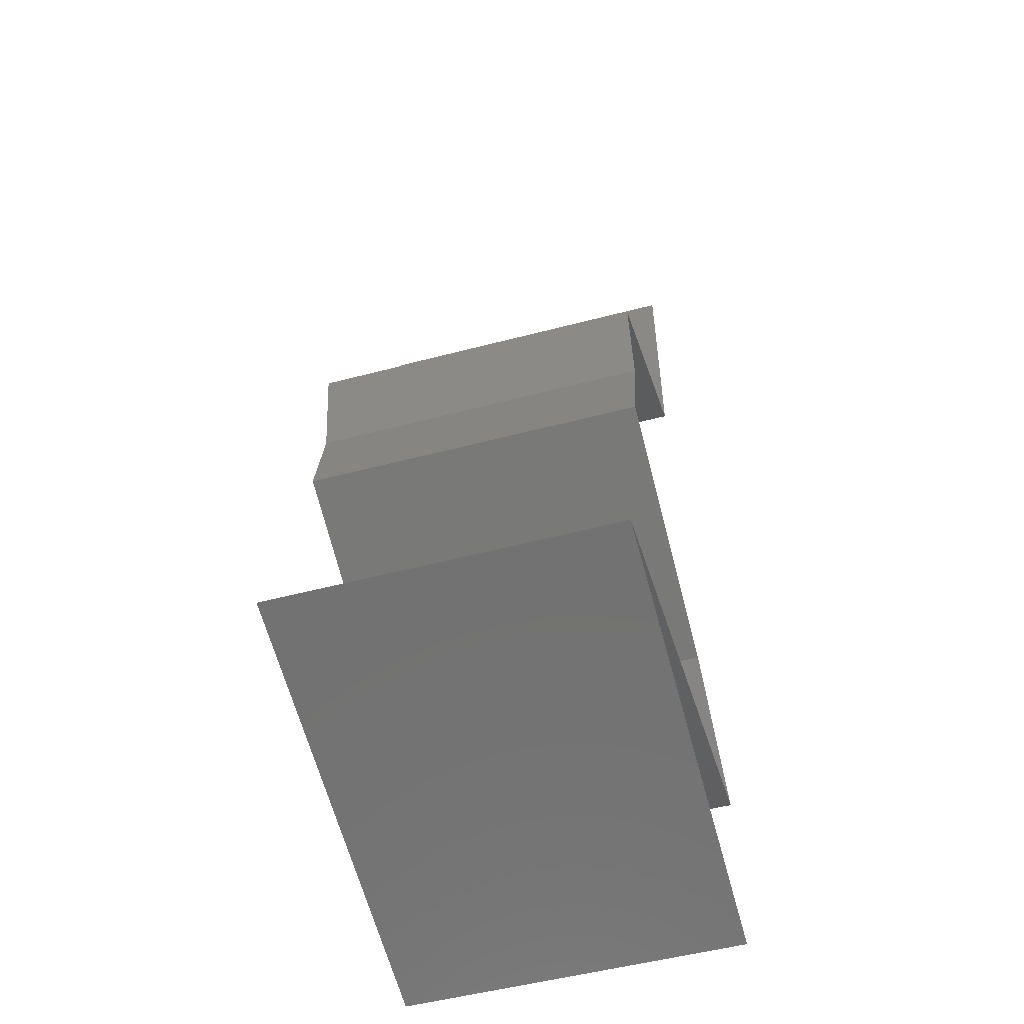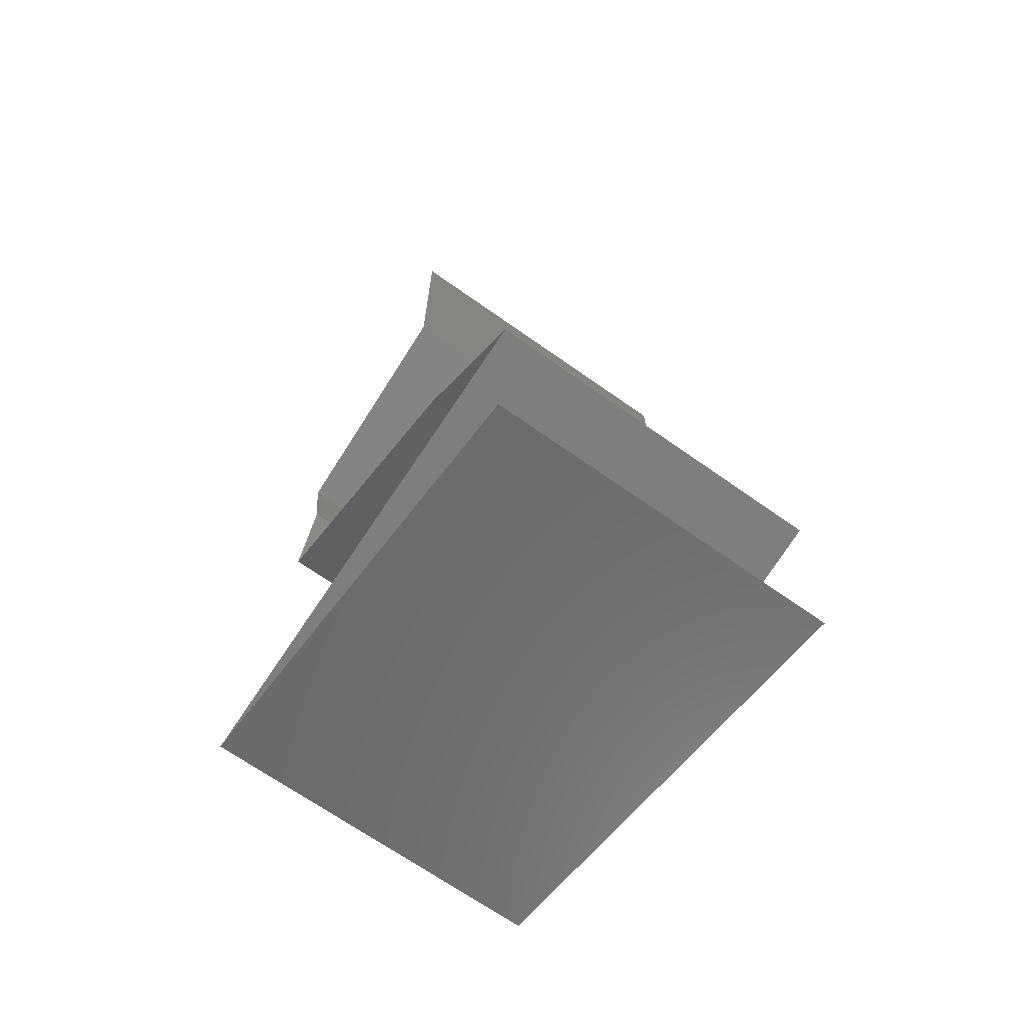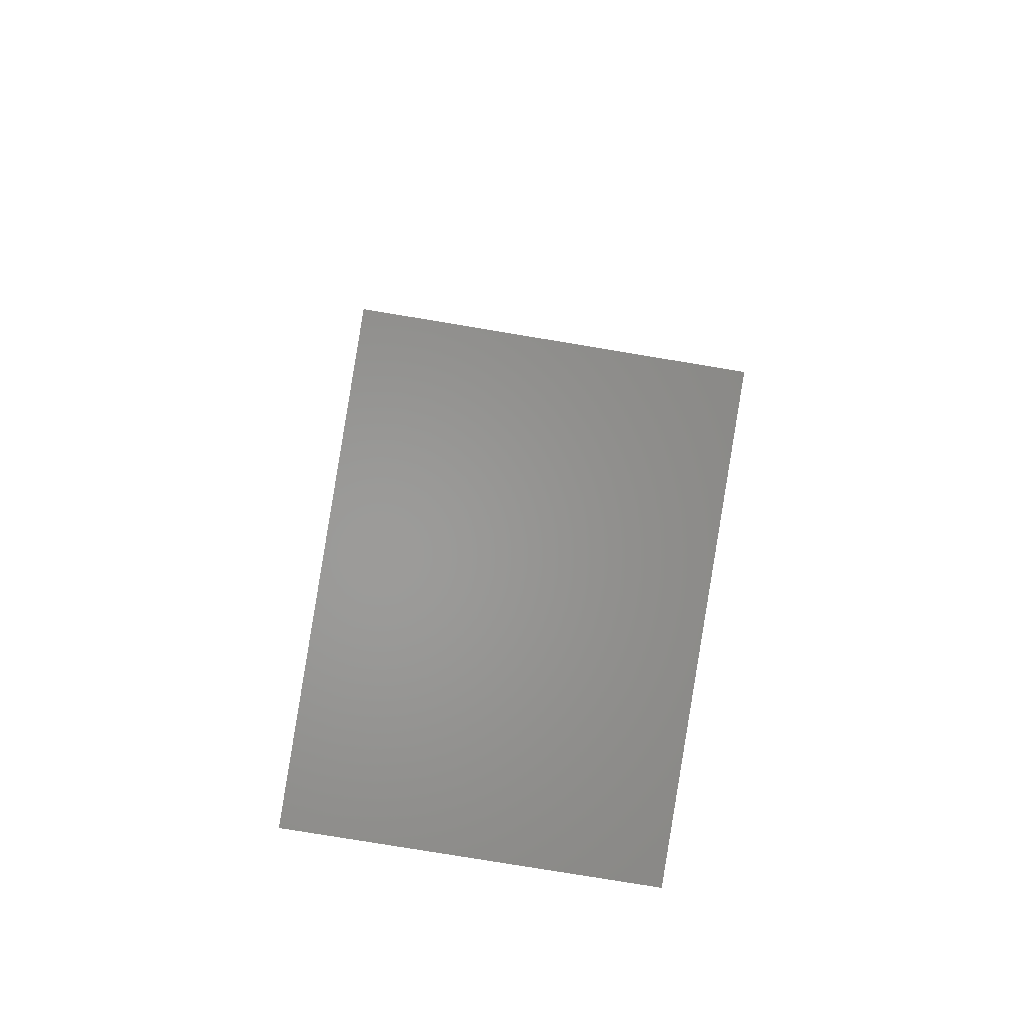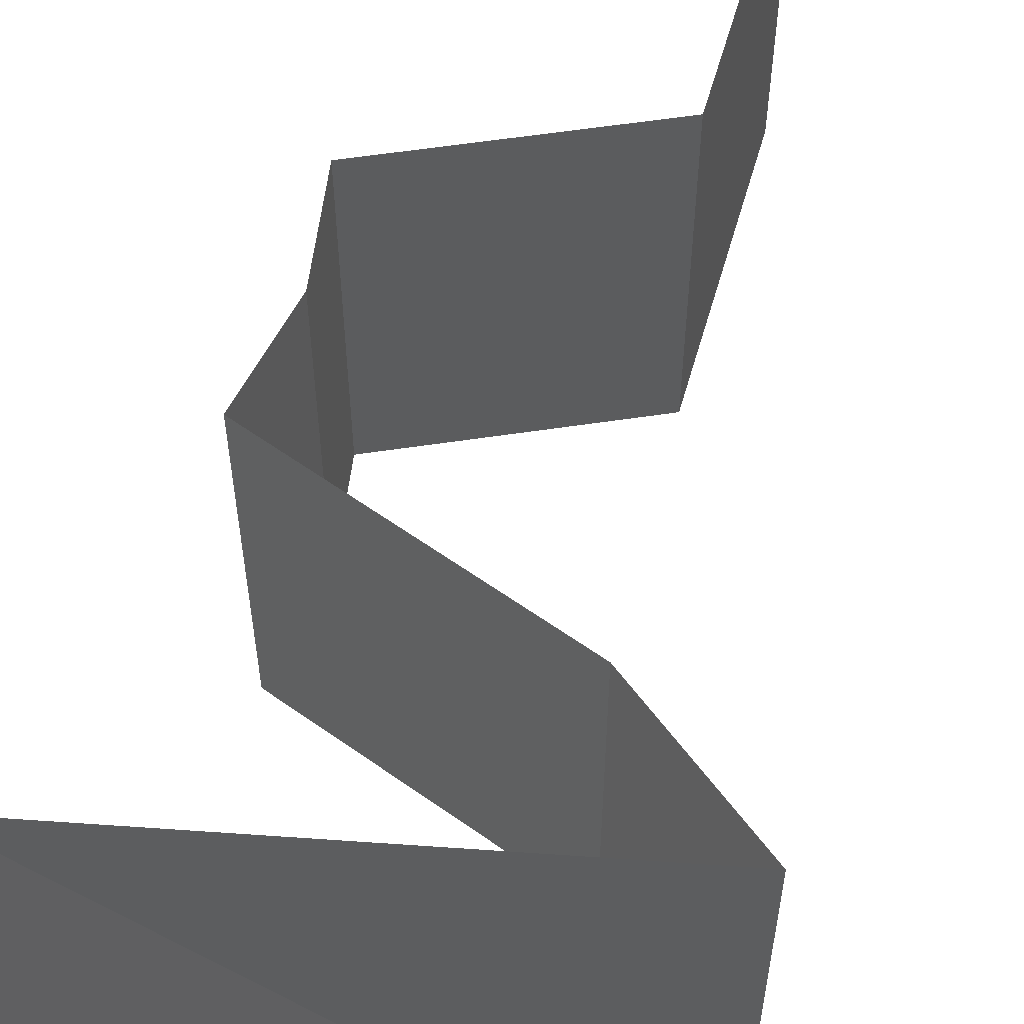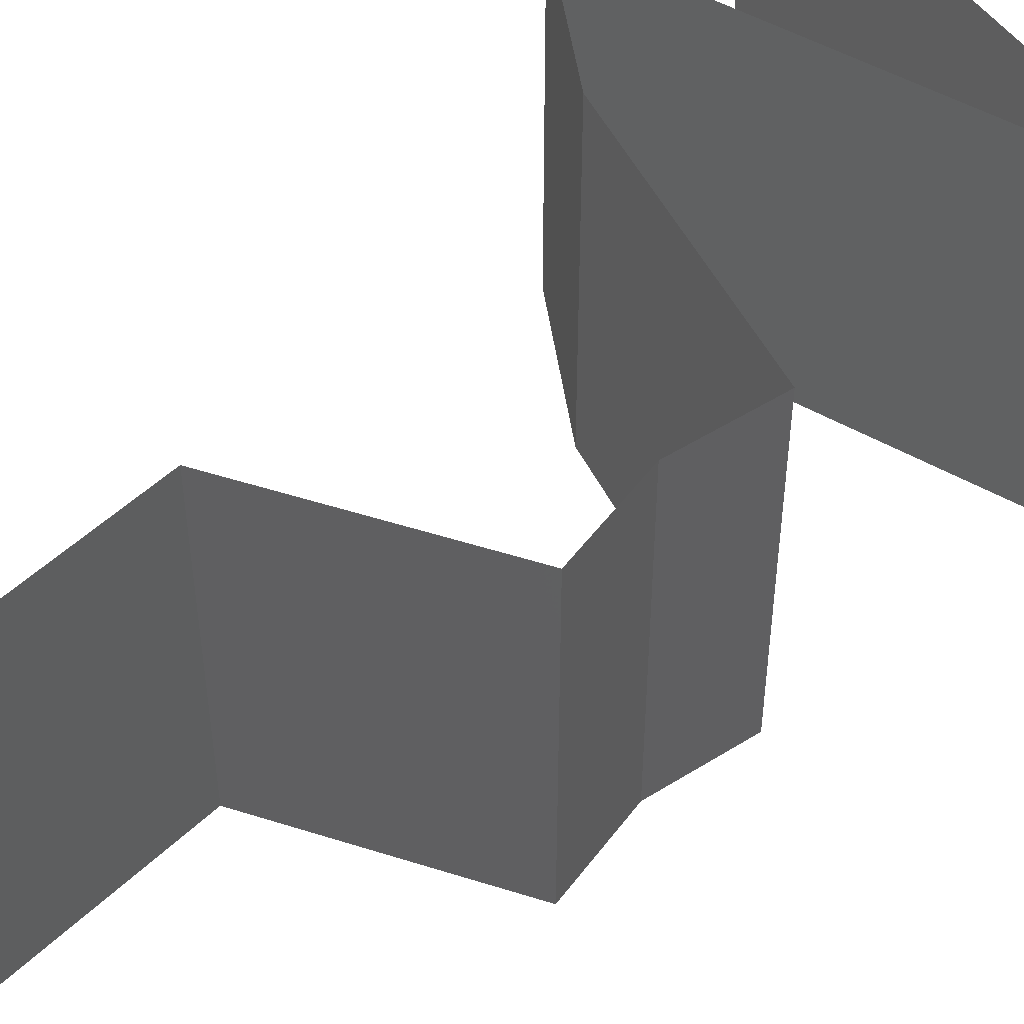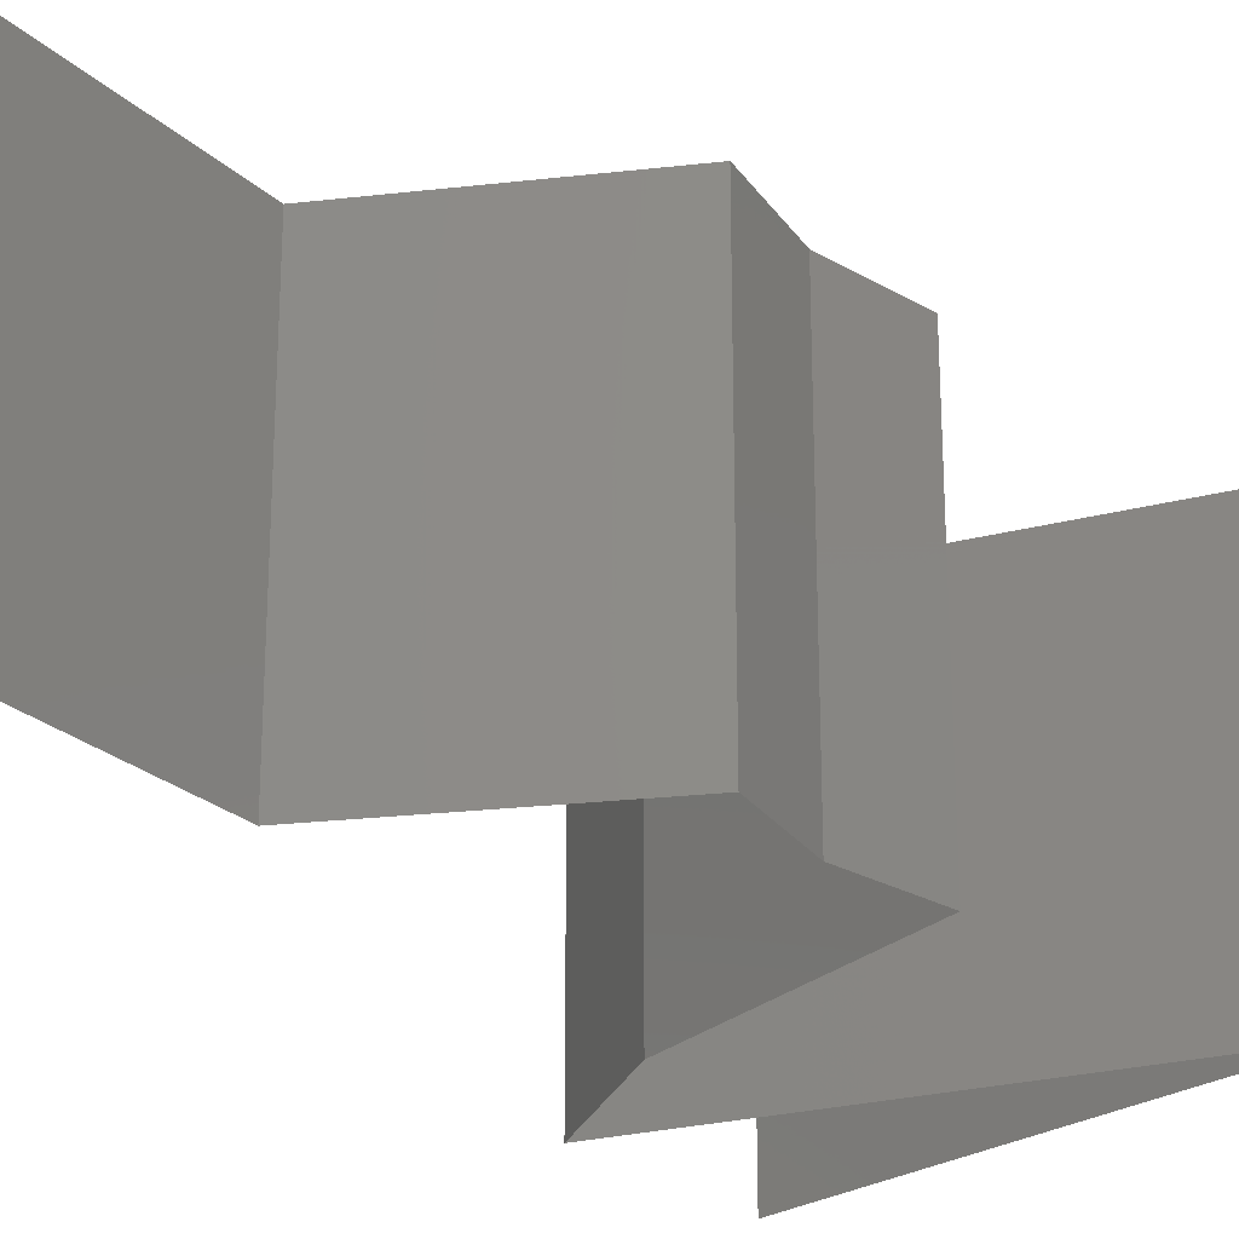
<metadata>
{"format":"stl","ext":"stl","renderer":"f3d","projection":"perspective","resolution":1024,"background":"white","views":[{"elev":-53.1,"azim":-74.3,"up":"+Y"},{"elev":-68.3,"azim":54.7,"up":"+Y"},{"elev":-78.8,"azim":-99.4,"up":"+Y"},{"elev":59.3,"azim":15.9,"up":"+Z"},{"elev":50.4,"azim":-136.1,"up":"+Z"},{"elev":-25.1,"azim":-144.9,"up":"+Z"}]}
</metadata>
<code>
# stl→obj: 70 verts, 104 faces
v 0.04 0.045 0.02
v 0.04 0.05261 0.01232
v 0.04 0.0525 0.02
v 0.04 0.06 0.02
v 0.04 0.06 0.01
v 0.04 0.045 0.01
v 0.04 0.045 0
v 0.04 0.05025 0.005344
v 0.04 0.05541 0.005381
v 0.04 0.06 0
v 0.04 0.0525 0
v 0.03571 0.04303 0.015
v 0.02776 0.03938 0
v 0.03204 0.04134 0.005
v 0.02776 0.03938 0.01
v 0.03596 0.04314 0.005
v 0.0318 0.04123 0.015
v 0.02776 0.03938 0.02
v 0.03388 0.04219 0.02
v 0.03388 0.04219 0
v 0.03388 0.04219 0.01
v 0.02861 0.03375 0.01
v 0.02818 0.03656 0.005
v 0.02818 0.03656 0.015
v 0.02861 0.03375 0.02
v 0.02861 0.03375 0
v 0.02803 0.03094 0.005
v 0.02746 0.02813 0
v 0.02803 0.03094 0.015
v 0.02746 0.02813 0.01
v 0.02746 0.02813 0.02
v 0.03503 0.02531 0
v 0.03465 0.02545 0.007935
v 0.0426 0.0225 0
v 0.0426 0.0225 0.01
v 0.03239 0.02629 0.01436
v 0.03745 0.02441 0.01446
v 0.0426 0.0225 0.02
v 0.03503 0.02531 0.02
v 0.04621 0.01969 0.015
v 0.04983 0.01688 0
v 0.04621 0.01969 0.005
v 0.04983 0.01688 0.01
v 0.04983 0.01688 0.02
v 0.03183 0.01312 0.02
v 0.03633 0.01406 0.01204
v 0.04083 0.015 0.02
v 0.04339 0.01553 0.01318
v 0.02283 0.01125 0.01
v 0.02926 0.01259 0.01318
v 0.02283 0.01125 0.02
v 0.03633 0.01406 0.004886
v 0.04358 0.01557 0.006374
v 0.02907 0.01255 0.006374
v 0.02283 0.01125 0
v 0.03183 0.01312 0
v 0.04083 0.015 0
v 0.04048 0.0075 0.02
v 0.03607 0.008438 0.01211
v 0.03165 0.009375 0.02
v 0.04931 0.005625 0
v 0.04238 0.007097 0.006774
v 0.04931 0.005625 0.01
v 0.02976 0.009778 0.006774
v 0.0291 0.009917 0.01328
v 0.04303 0.006958 0.01328
v 0.04931 0.005625 0.02
v 0.04048 0.0075 0
v 0.03165 0.009375 0
v 0.03607 0.008438 0.005257
f 1 2 3
f 3 2 4
f 4 2 5
f 6 2 1
f 7 8 6
f 5 9 10
f 10 9 11
f 11 8 7
f 8 9 2
f 11 9 8
f 2 9 5
f 8 2 6
f 1 12 6
f 13 14 15
f 6 16 7
f 15 17 18
f 19 12 1
f 20 14 13
f 7 16 20
f 18 17 19
f 20 16 14
f 19 17 12
f 17 21 12
f 16 21 14
f 15 21 17
f 14 21 15
f 12 21 6
f 6 21 16
f 22 23 15
f 15 24 22
f 25 24 18
f 13 23 26
f 15 23 13
f 18 24 15
f 26 23 22
f 22 24 25
f 26 27 28
f 22 29 30
f 31 29 25
f 30 27 22
f 22 27 26
f 25 29 22
f 28 27 30
f 30 29 31
f 32 33 34
f 34 33 35
f 28 33 32
f 30 33 28
f 31 36 30
f 35 37 38
f 38 37 39
f 39 36 31
f 33 37 35
f 36 33 30
f 36 37 33
f 39 37 36
f 38 40 35
f 41 42 43
f 35 42 34
f 43 40 44
f 43 42 35
f 44 40 38
f 35 40 43
f 34 42 41
f 45 46 47
f 44 48 43
f 49 50 51
f 47 48 44
f 51 50 45
f 52 53 46
f 46 54 52
f 55 54 49
f 43 53 41
f 46 53 48
f 50 54 46
f 56 54 55
f 41 53 57
f 45 50 46
f 46 48 47
f 57 52 56
f 52 54 56
f 57 53 52
f 49 54 50
f 48 53 43
f 58 59 60
f 61 62 63
f 49 64 55
f 51 65 49
f 63 66 67
f 68 62 61
f 55 64 69
f 60 65 51
f 67 66 58
f 69 70 68
f 59 65 60
f 58 66 59
f 59 62 70
f 70 64 59
f 66 62 59
f 59 64 65
f 65 64 49
f 63 62 66
f 70 62 68
f 69 64 70

</code>
